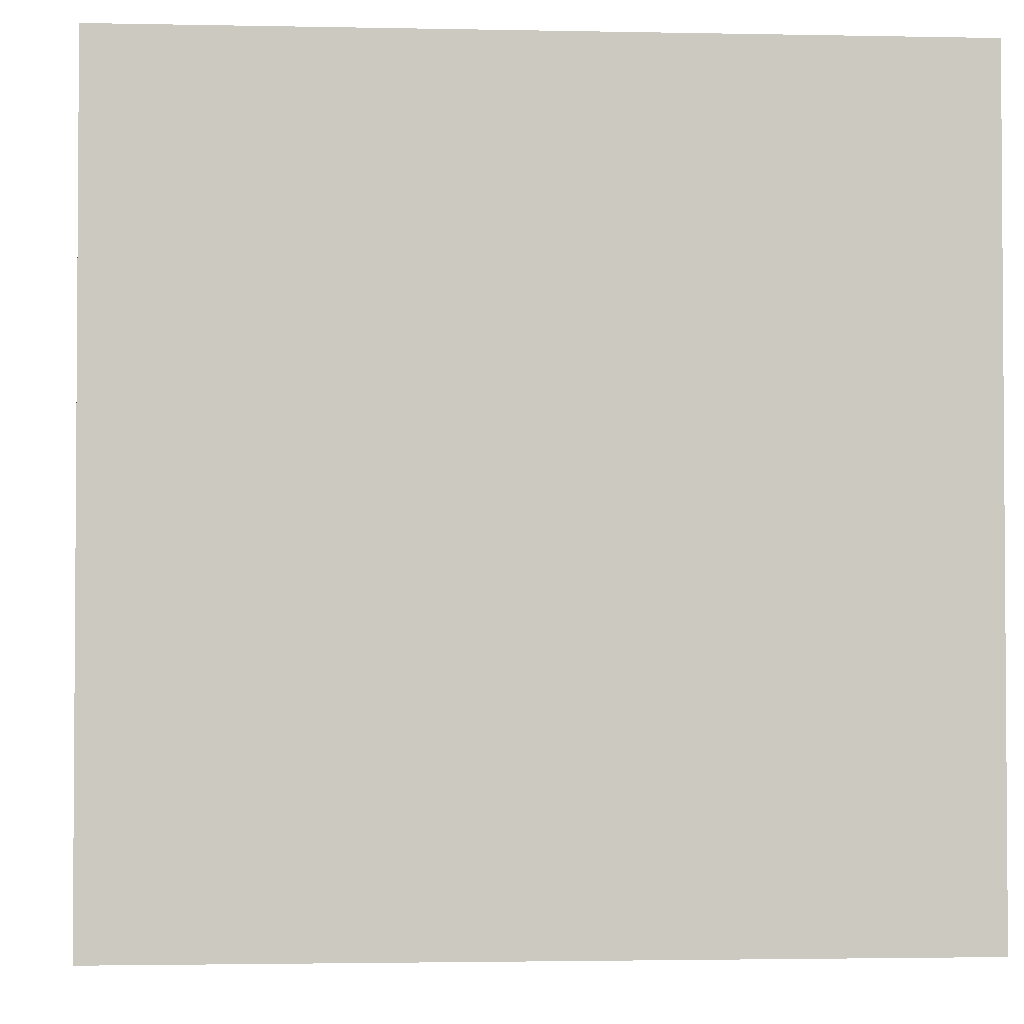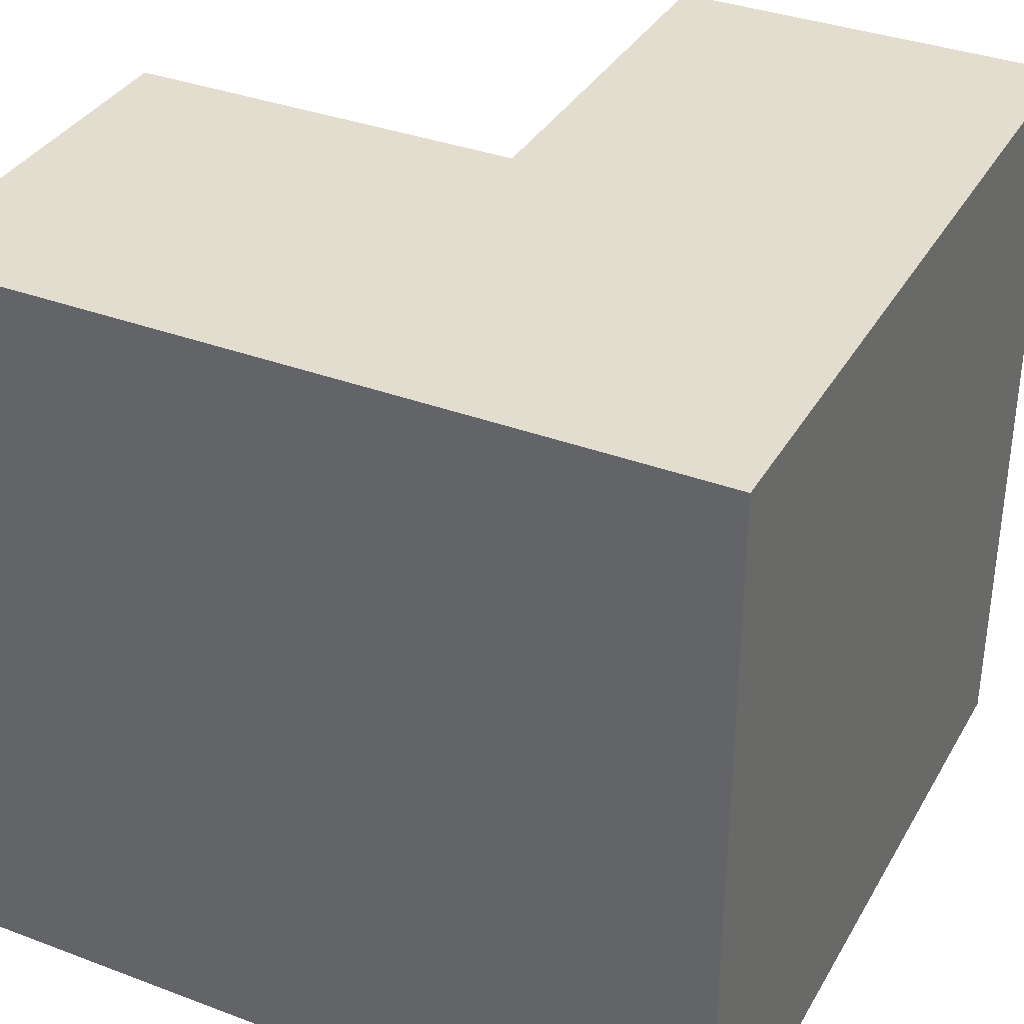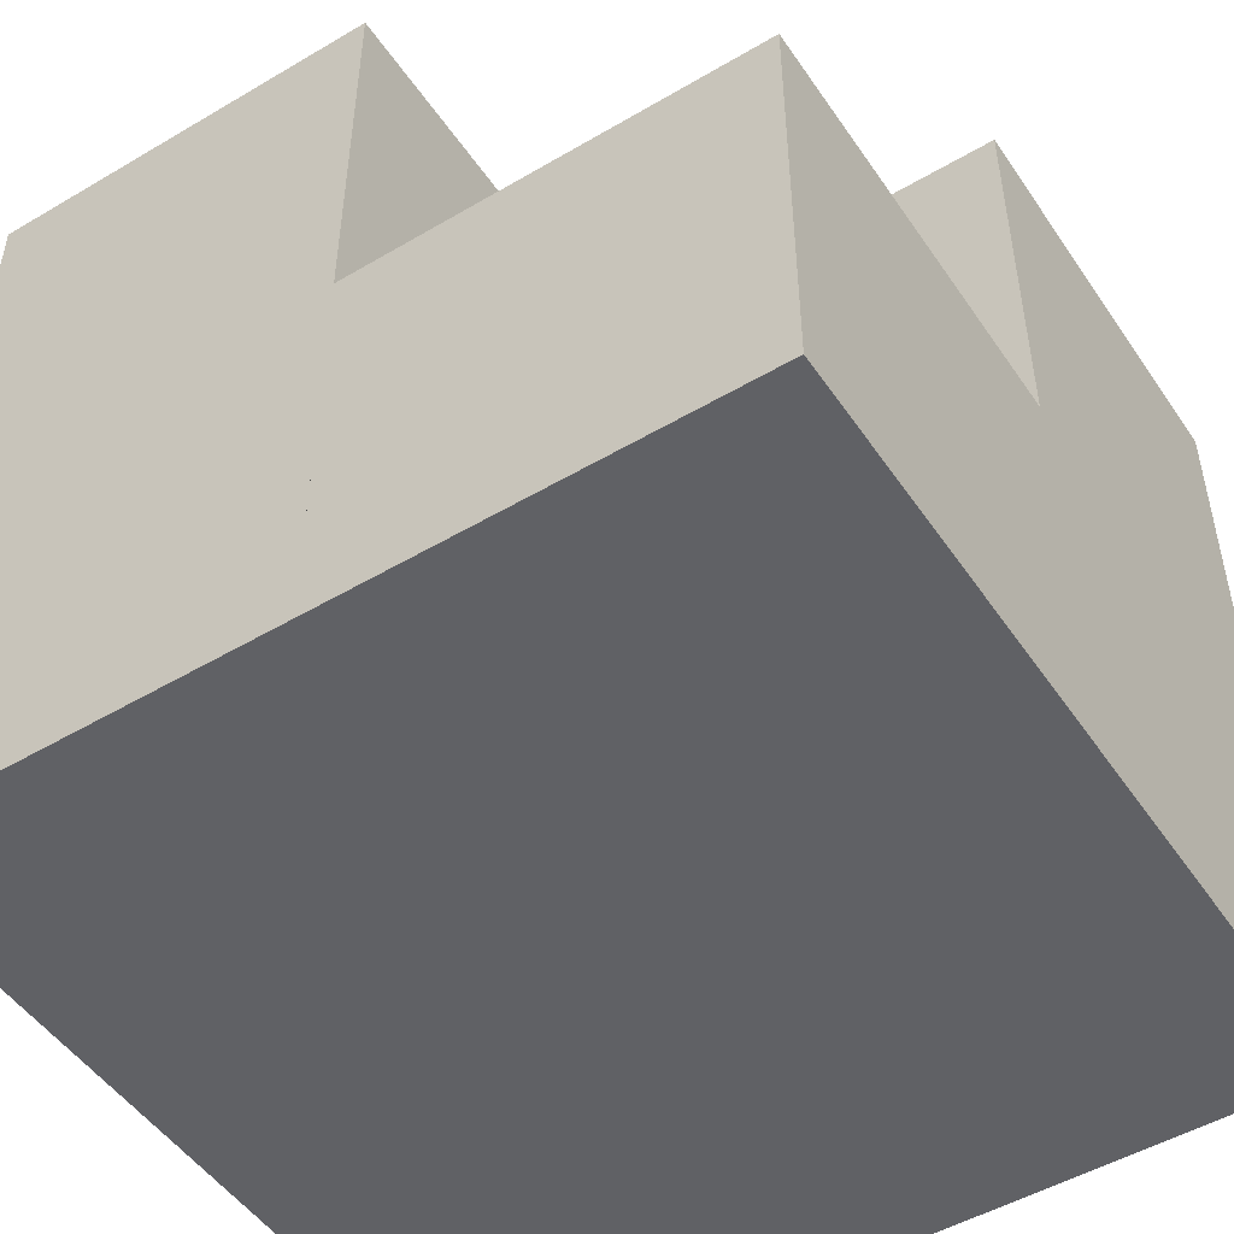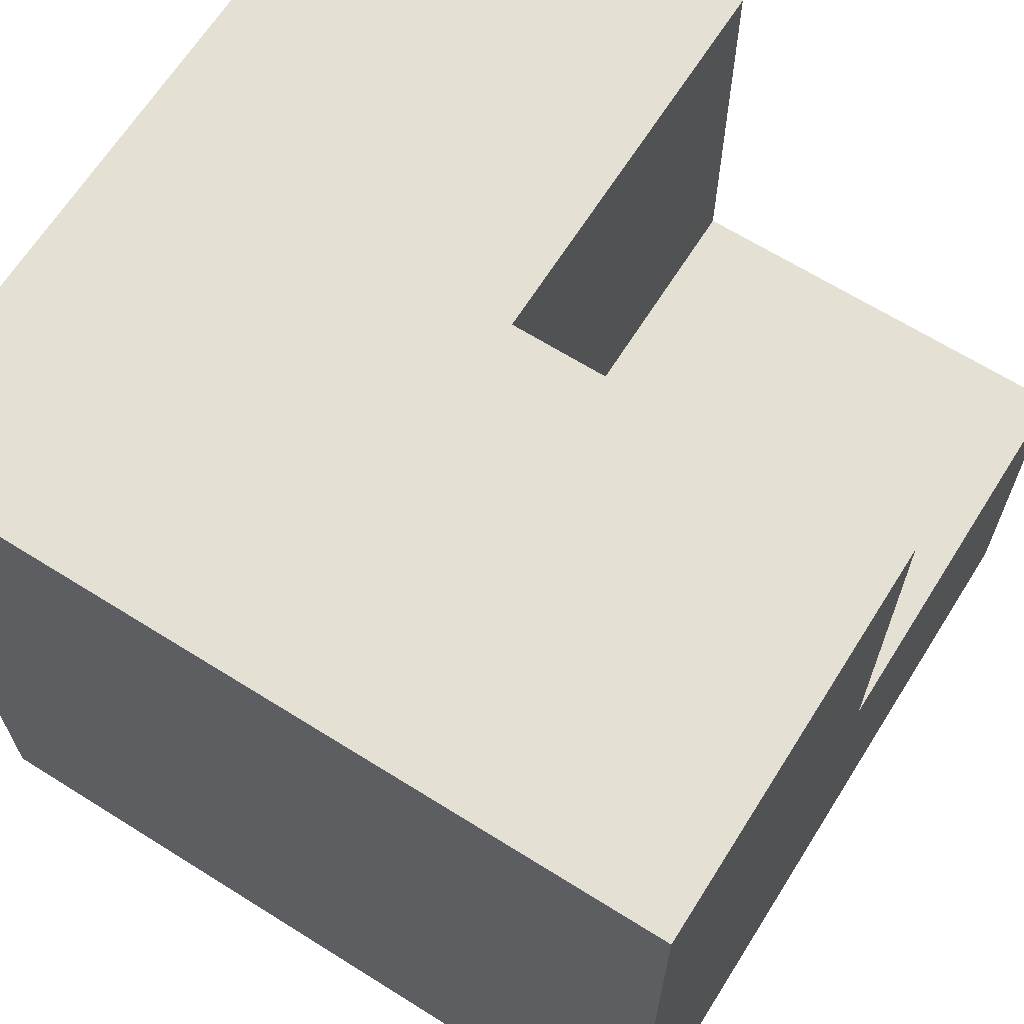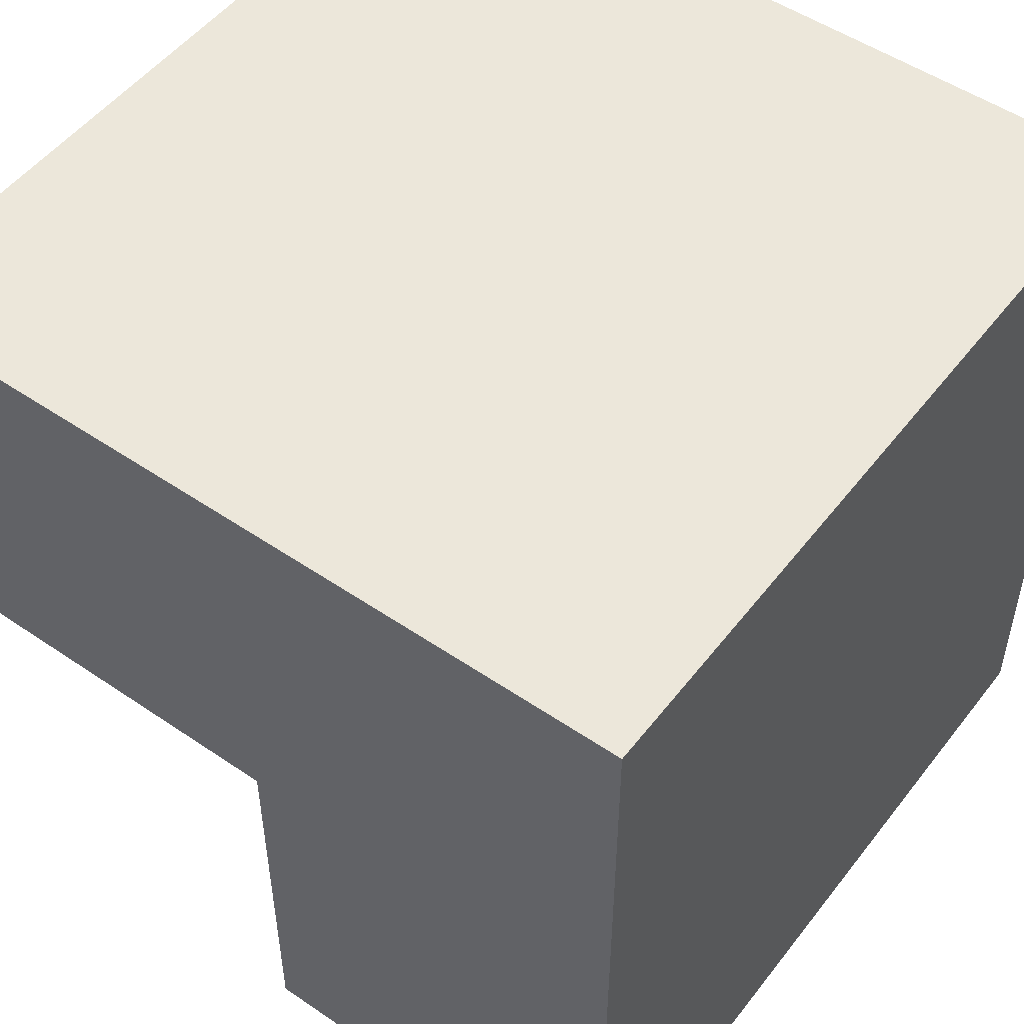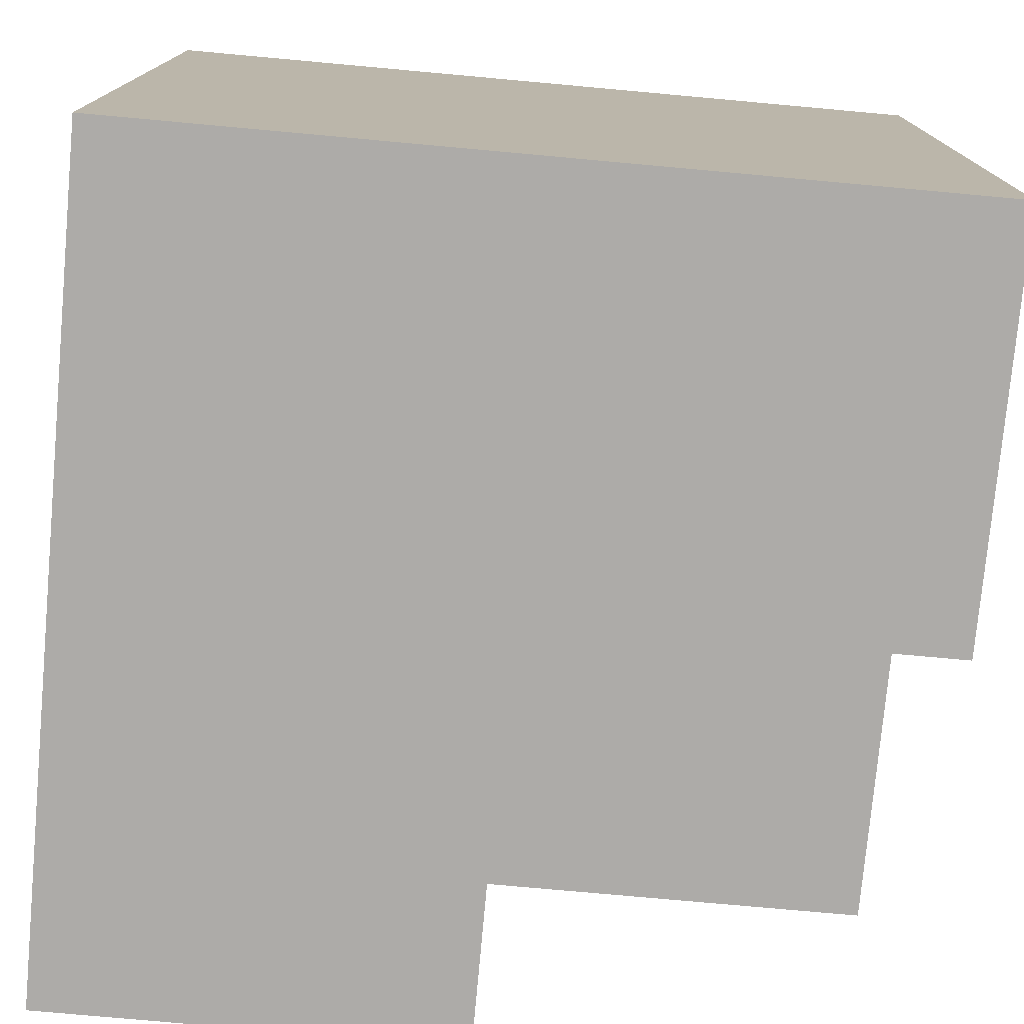
<metadata>
{"format":"obj","ext":"obj","renderer":"f3d","projection":"perspective","resolution":1024,"background":"white","views":[{"elev":-2.4,"azim":175.8,"up":"+Z"},{"elev":35.5,"azim":-153.6,"up":"+Z"},{"elev":-49.9,"azim":33.0,"up":"+Z"},{"elev":65.9,"azim":-57.8,"up":"+Z"},{"elev":51.4,"azim":126.5,"up":"+Y"},{"elev":-76.5,"azim":-95.2,"up":"+Y"}]}
</metadata>
<code>
o bauhaus-corner.001
v -1.5 -1.5 1.5
v -1.5 1.5 1.5
v -1.5 -1.5 -1.5
v -1.5 1.5 -1.5
v 1.5 -1.5 0
v 1.5 1.5 1.5
v 1.5 -1.5 -1.5
v 1.5 1.5 -1.5
v -1.5 1.5 0
v -1.5 -1.5 0
v 1.5 1.5 0
v 1.5 -1.5 0
v -1.5 0 1.5
v -1.5 0 -1.5
v 1.5 0 -1.5
v 1.5 0 1.5
v 1.5 0 0
v 0 1.5 -1.5
v 0 -1.5 -1.5
v 0 1.5 1.5
v 0 -1.5 1.5
v 0 -1.5 0
v 0 0 1.5
v 0 -1.5 1.5
v 0 -1.5 0
v 1.5 0 0
v 0 0 1.5
v 0 0 0
f 17 12 7 15 8 11 6 16
f 25 5 26 28
f 14 3 10 1 13 2 9 4
f 21 22 25 24
f 19 7 12 22 21 1 10 3
f 13 1 21 23 16 6 20 2
f 15 7 19 3 14 4 18 8
f 22 12 5 25
f 24 25 28 27
f 16 23 27 28 26 17
f 18 4 9 2 20 6 11 8

</code>
